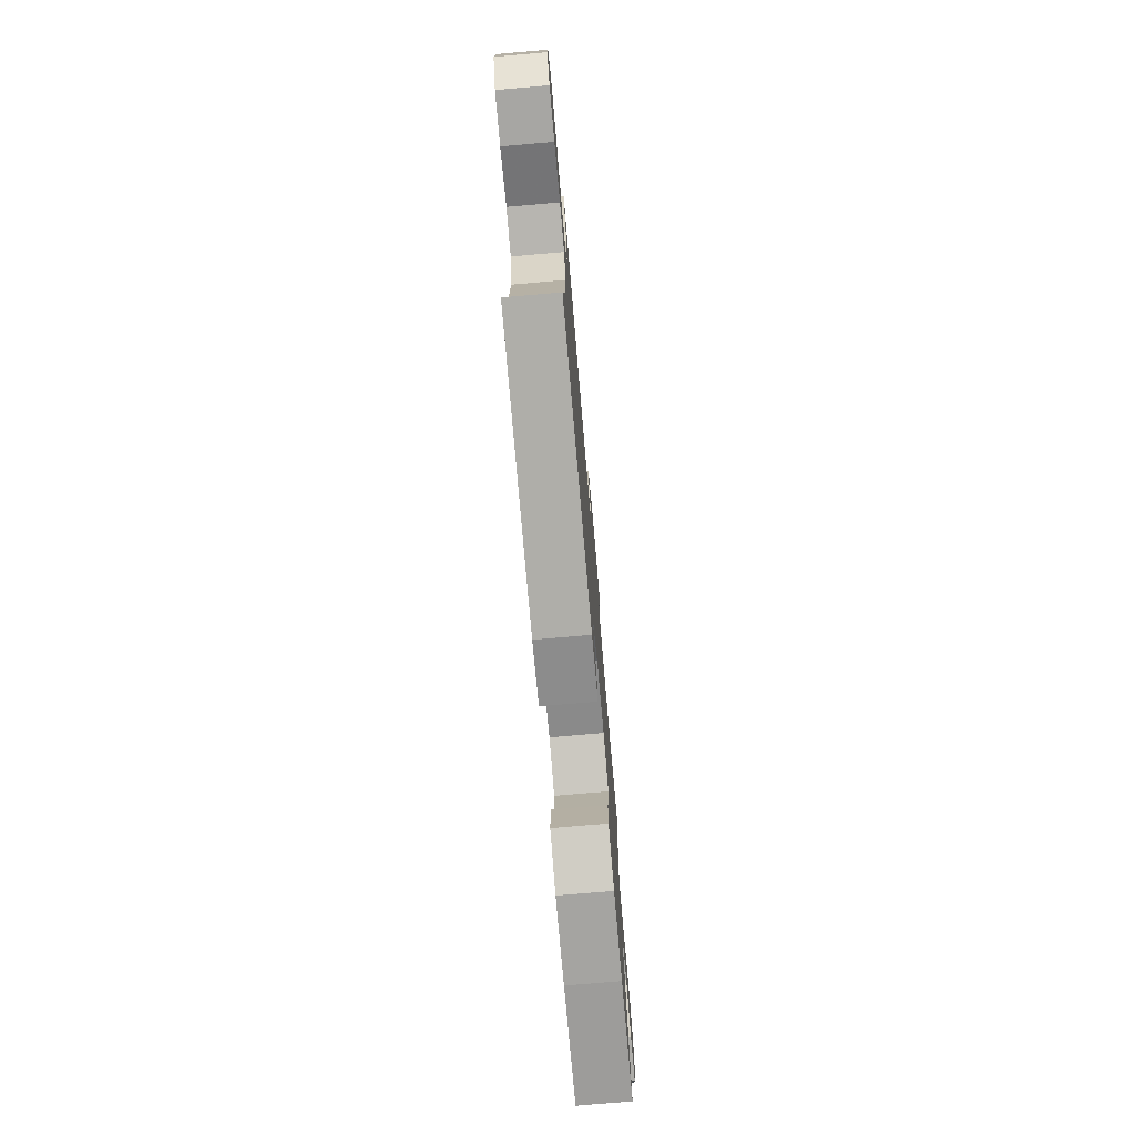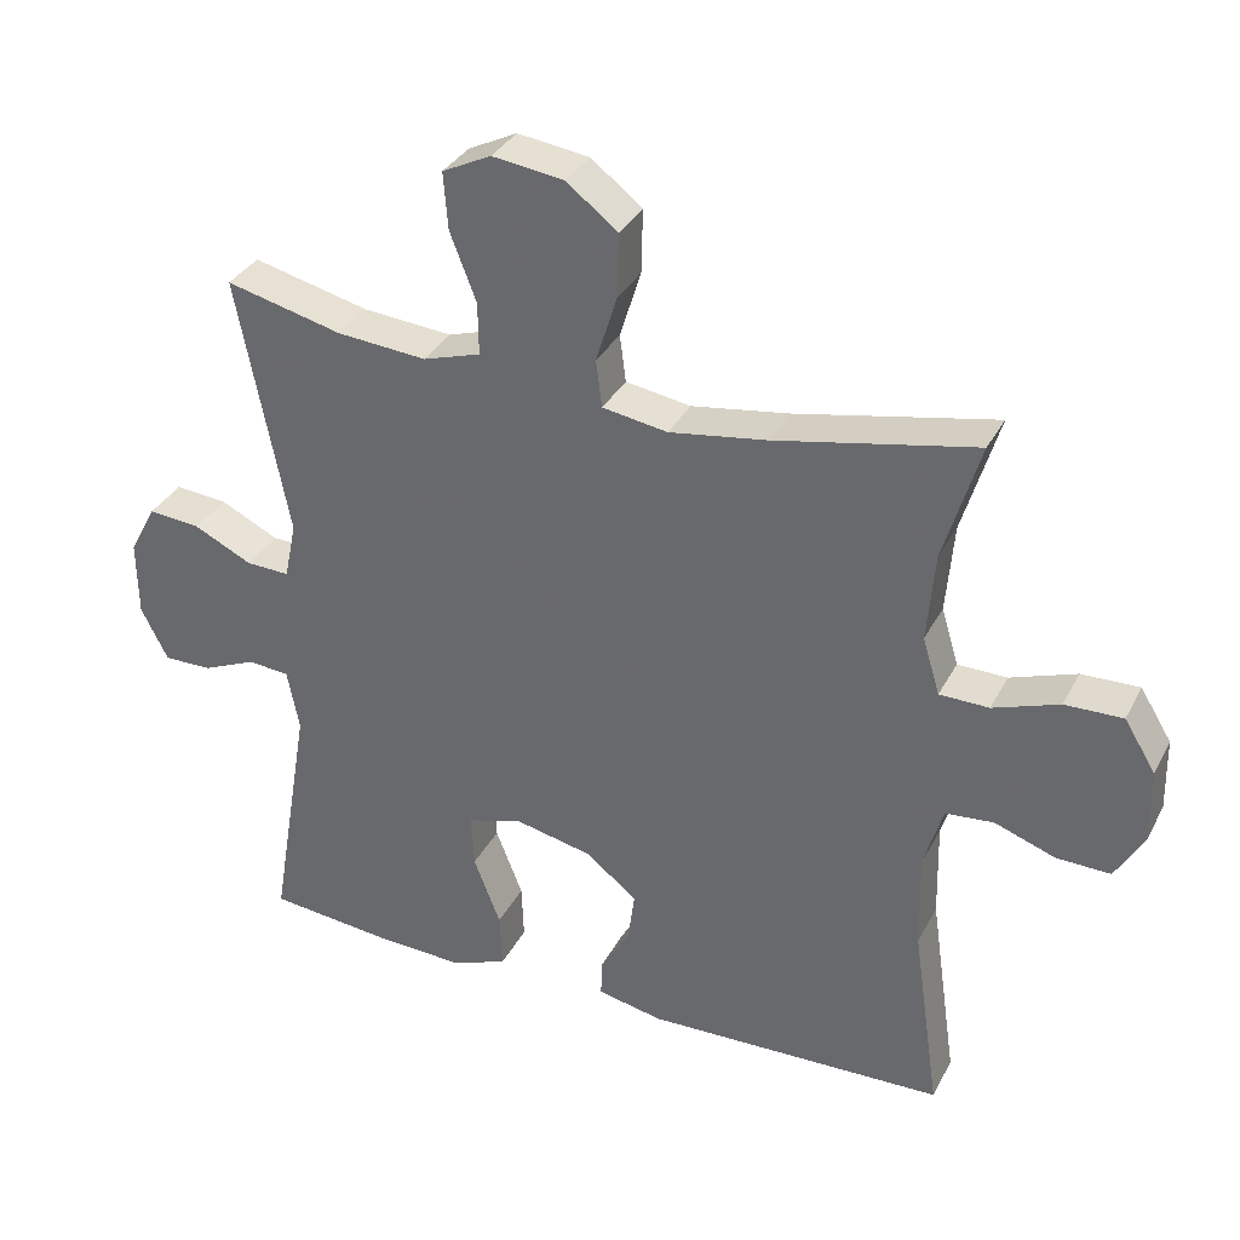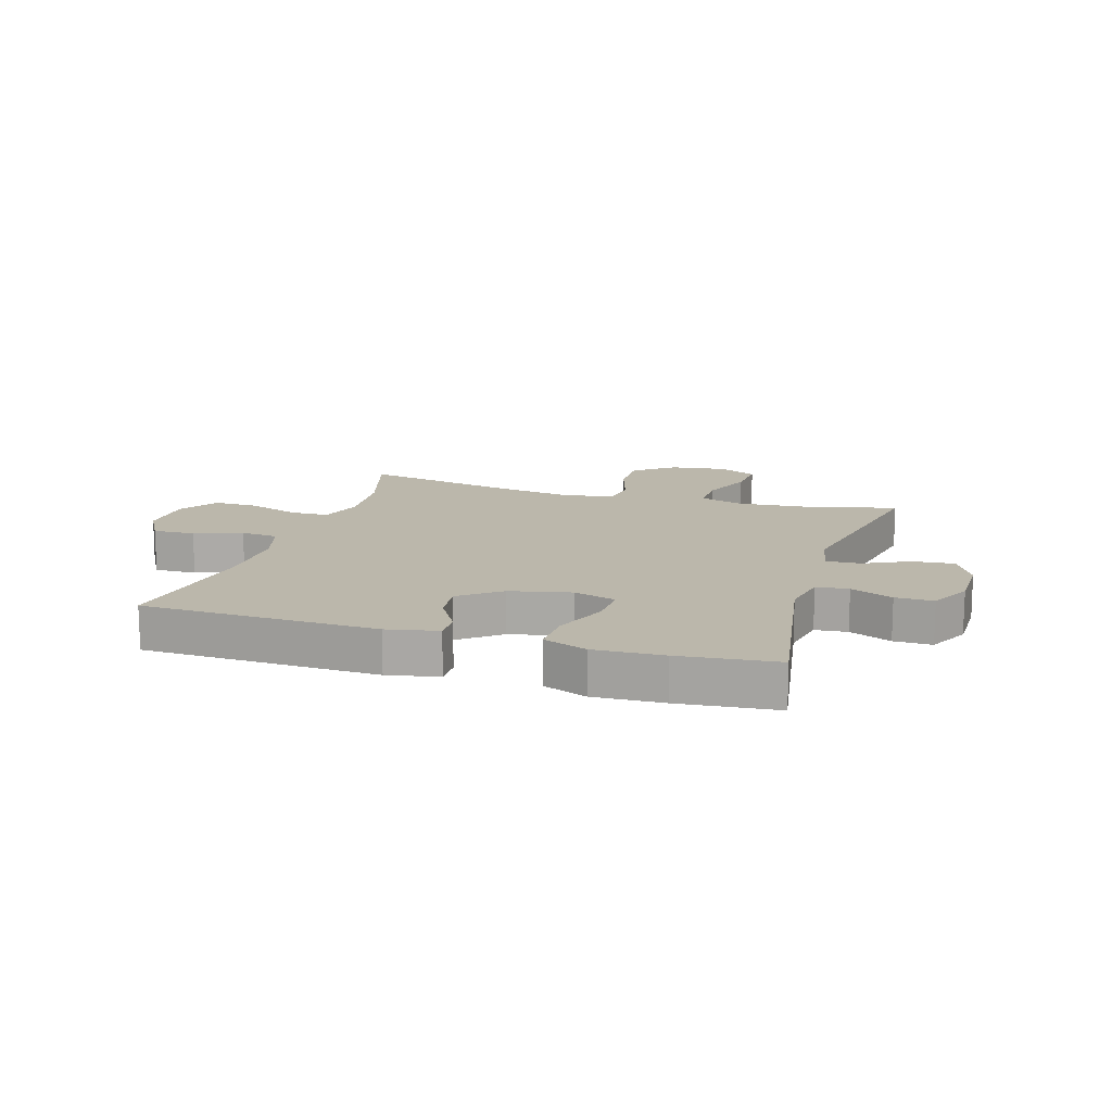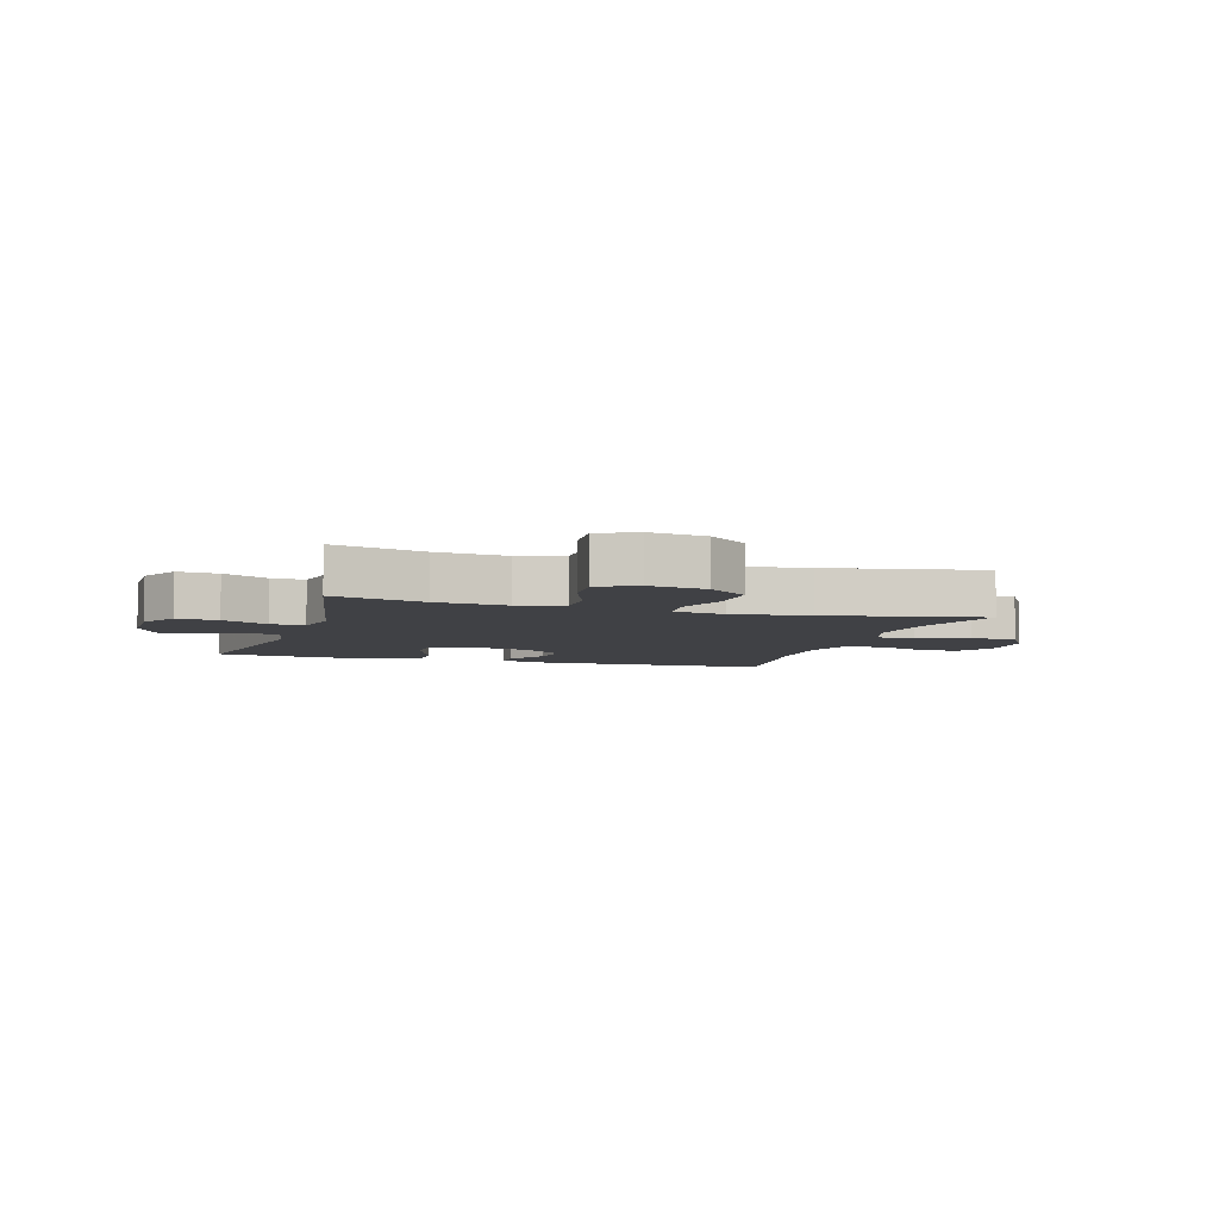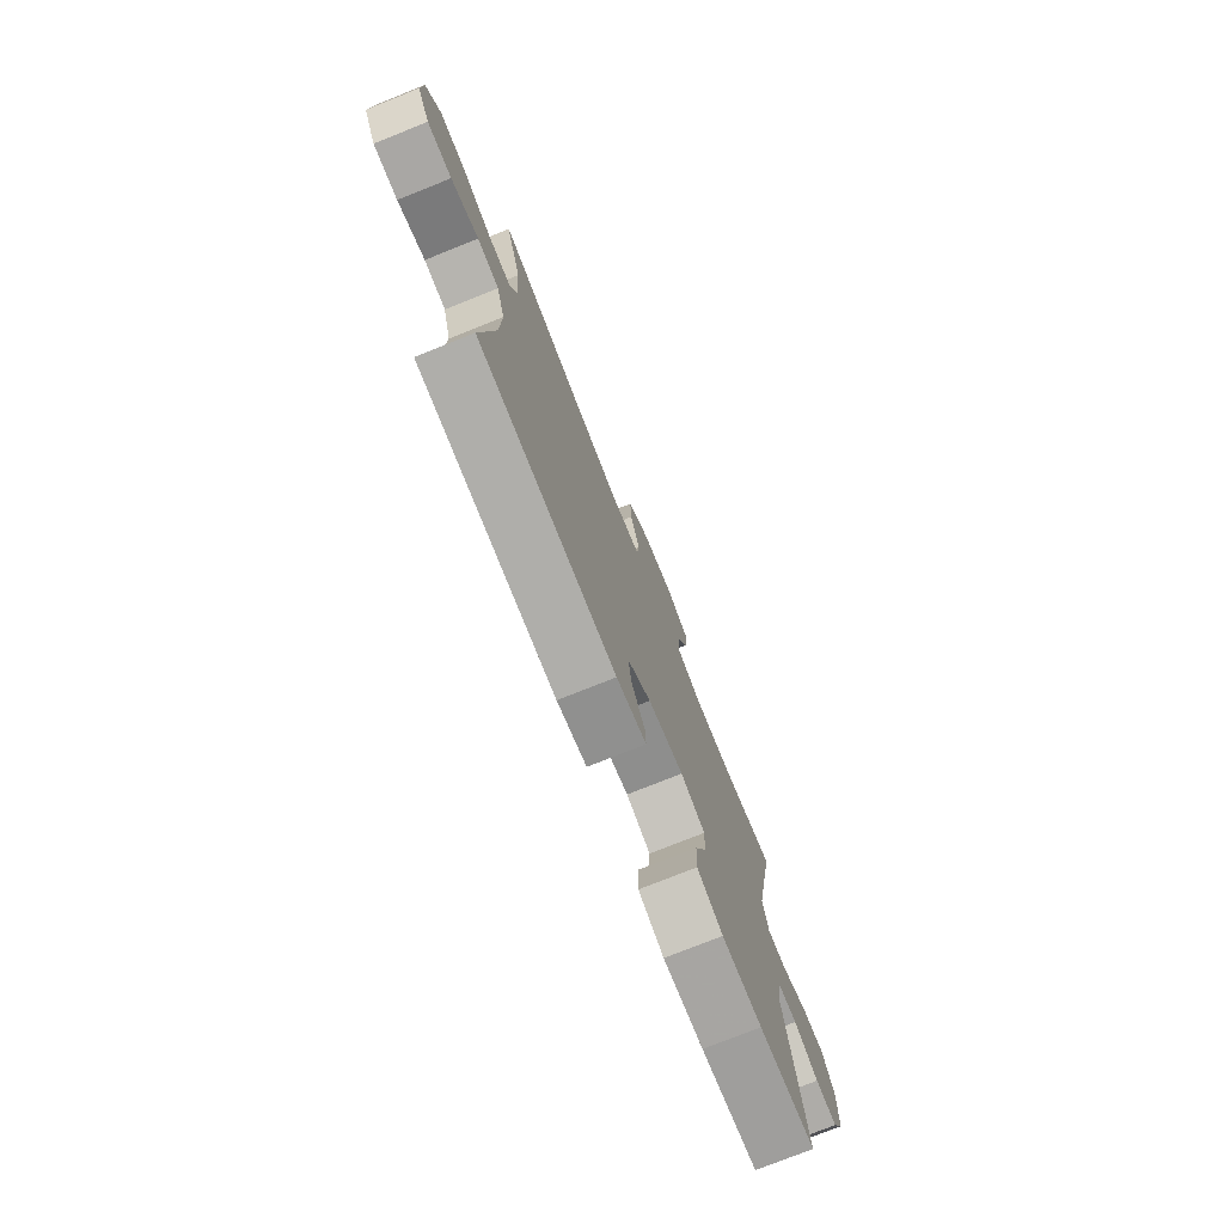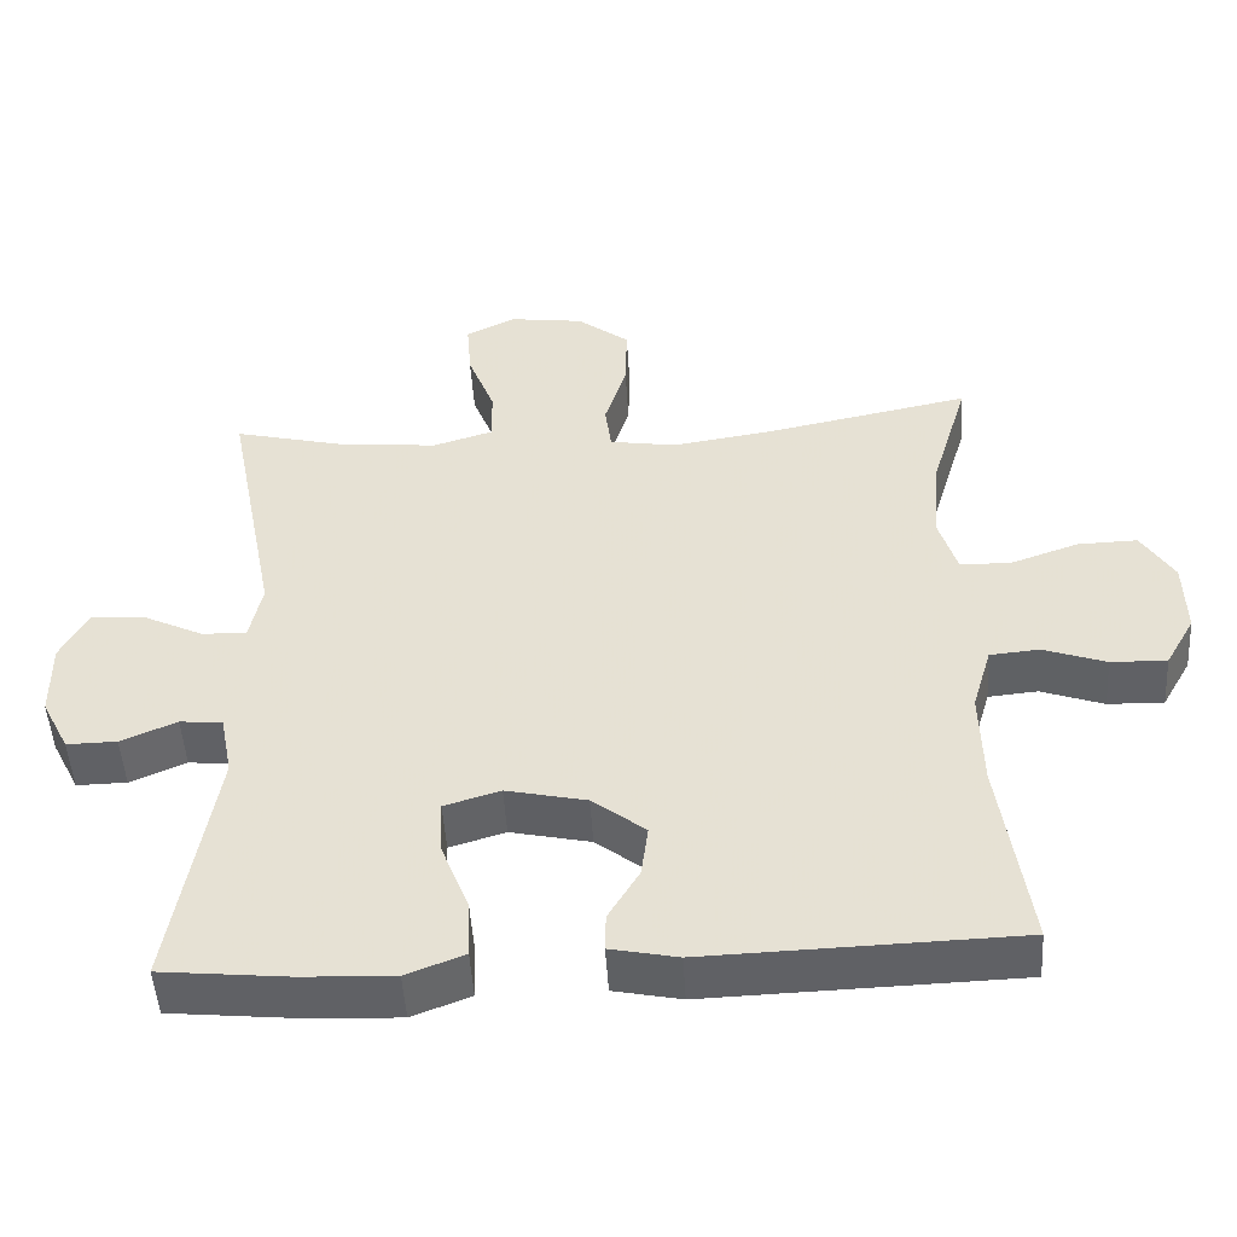
<metadata>
{"format":"obj","ext":"obj","renderer":"f3d","projection":"perspective","resolution":1024,"background":"white","views":[{"elev":-75.8,"azim":94.9,"up":"+Z"},{"elev":33.8,"azim":24.3,"up":"+Z"},{"elev":14.2,"azim":-162.9,"up":"+Y"},{"elev":-5.8,"azim":-17.3,"up":"+Y"},{"elev":-76.1,"azim":111.8,"up":"+Z"},{"elev":-49.2,"azim":3.5,"up":"+Z"}]}
</metadata>
<code>
v -0.5 0.07 -0.5
v -0.445 0.07 -0.173
v -0.461 0.07 -0.091
v -0.516 0.07 -0.086
v -0.588 0.07 -0.117
v -0.653 0.07 -0.118
v -0.689 0.07 -0.047
v -0.69 0.07 0.054
v -0.654 0.07 0.122
v -0.584 0.07 0.116
v -0.506 0.07 0.078
v -0.448 0.07 0.076
v -0.432 0.07 0.153
v -0.5 0.07 0.5
v -0.345 0.07 0.462
v -0.225 0.07 0.452
v -0.148 0.07 0.476
v -0.149 0.07 0.546
v -0.184 0.07 0.636
v -0.19 0.07 0.712
v -0.125 0.07 0.744
v -0.029 0.07 0.731
v 0.039 0.07 0.678
v 0.037 0.07 0.593
v 0.009 0.07 0.503
v 0.017 0.07 0.44
v 0.104 0.07 0.426
v 0.234 0.07 0.446
v 0.5 0.07 0.5
v 0.452 0.07 0.34
v 0.442 0.07 0.221
v 0.465 0.07 0.145
v 0.531 0.07 0.144
v 0.619 0.07 0.175
v 0.696 0.07 0.177
v 0.738 0.07 0.109
v 0.74 0.07 0.011
v 0.702 0.07 -0.056
v 0.63 0.07 -0.054
v 0.549 0.07 -0.025
v 0.485 0.07 -0.031
v 0.46 0.07 -0.116
v 0.463 0.07 -0.245
v 0.5 0.07 -0.5
v 0.099 0.07 -0.512
v 0.012 0.07 -0.494
v 0.013 0.07 -0.445
v 0.053 0.07 -0.378
v 0.062 0.07 -0.31
v -0.007 0.07 -0.256
v -0.111 0.07 -0.233
v -0.183 0.07 -0.255
v -0.18 0.07 -0.326
v -0.144 0.07 -0.418
v -0.141 0.07 -0.493
v -0.216 0.07 -0.522
v -0.334 0.07 -0.517
v -0.5 0 -0.5
v -0.445 0 -0.173
v -0.461 0 -0.091
v -0.516 0 -0.086
v -0.588 0 -0.117
v -0.653 0 -0.118
v -0.689 0 -0.047
v -0.69 0 0.054
v -0.654 0 0.122
v -0.584 0 0.116
v -0.506 0 0.078
v -0.448 0 0.076
v -0.432 0 0.153
v -0.5 0 0.5
v -0.345 0 0.462
v -0.225 0 0.452
v -0.148 0 0.476
v -0.149 0 0.546
v -0.184 0 0.636
v -0.19 0 0.712
v -0.125 0 0.744
v -0.029 0 0.731
v 0.039 0 0.678
v 0.037 0 0.593
v 0.009 0 0.503
v 0.017 0 0.44
v 0.104 0 0.426
v 0.234 0 0.446
v 0.5 0 0.5
v 0.452 0 0.34
v 0.442 0 0.221
v 0.465 0 0.145
v 0.531 0 0.144
v 0.619 0 0.175
v 0.696 0 0.177
v 0.738 0 0.109
v 0.74 0 0.011
v 0.702 0 -0.056
v 0.63 0 -0.054
v 0.549 0 -0.025
v 0.485 0 -0.031
v 0.46 0 -0.116
v 0.463 0 -0.245
v 0.5 0 -0.5
v 0.099 0 -0.512
v 0.012 0 -0.494
v 0.013 0 -0.445
v 0.053 0 -0.378
v 0.062 0 -0.31
v -0.007 0 -0.256
v -0.111 0 -0.233
v -0.183 0 -0.255
v -0.18 0 -0.326
v -0.144 0 -0.418
v -0.141 0 -0.493
v -0.216 0 -0.522
v -0.334 0 -0.517
f 56 57 1 2
f 53 54 55 56
f 52 53 56 2
f 51 52 2 3
f 50 51 3
f 45 46 47 48
f 43 44 45 48
f 42 43 48 49
f 41 42 49 50
f 37 38 39 40
f 37 40 41
f 36 37 41
f 33 34 35 36
f 32 33 36 41
f 31 32 41 50
f 28 29 30
f 27 28 30 31
f 26 27 31 50
f 22 23 24 25
f 18 19 20 21
f 17 18 21 22
f 13 14 15
f 12 13 15 16
f 8 9 10 11
f 8 11 12
f 7 8 12
f 4 5 6 7
f 3 4 7 12
f 17 22 25 26
f 16 17 26 50
f 3 12 16 50
f 59 58 114 113
f 113 112 111 110
f 59 113 110 109
f 60 59 109 108
f 60 108 107
f 105 104 103 102
f 105 102 101 100
f 106 105 100 99
f 107 106 99 98
f 97 96 95 94
f 98 97 94
f 98 94 93
f 93 92 91 90
f 98 93 90 89
f 107 98 89 88
f 87 86 85
f 88 87 85 84
f 107 88 84 83
f 82 81 80 79
f 78 77 76 75
f 79 78 75 74
f 72 71 70
f 73 72 70 69
f 68 67 66 65
f 69 68 65
f 69 65 64
f 64 63 62 61
f 69 64 61 60
f 83 82 79 74
f 107 83 74 73
f 107 73 69 60
f 1 58 59 2
f 2 59 60 3
f 3 60 61 4
f 4 61 62 5
f 5 62 63 6
f 6 63 64 7
f 7 64 65 8
f 8 65 66 9
f 9 66 67 10
f 10 67 68 11
f 11 68 69 12
f 12 69 70 13
f 13 70 71 14
f 14 71 72 15
f 15 72 73 16
f 16 73 74 17
f 17 74 75 18
f 18 75 76 19
f 19 76 77 20
f 20 77 78 21
f 21 78 79 22
f 22 79 80 23
f 23 80 81 24
f 24 81 82 25
f 25 82 83 26
f 26 83 84 27
f 27 84 85 28
f 28 85 86 29
f 29 86 87 30
f 30 87 88 31
f 31 88 89 32
f 32 89 90 33
f 33 90 91 34
f 34 91 92 35
f 35 92 93 36
f 36 93 94 37
f 37 94 95 38
f 38 95 96 39
f 39 96 97 40
f 40 97 98 41
f 41 98 99 42
f 42 99 100 43
f 43 100 101 44
f 44 101 102 45
f 45 102 103 46
f 46 103 104 47
f 47 104 105 48
f 48 105 106 49
f 49 106 107 50
f 50 107 108 51
f 51 108 109 52
f 52 109 110 53
f 53 110 111 54
f 54 111 112 55
f 55 112 113 56
f 56 113 114 57
f 57 114 58 1

</code>
